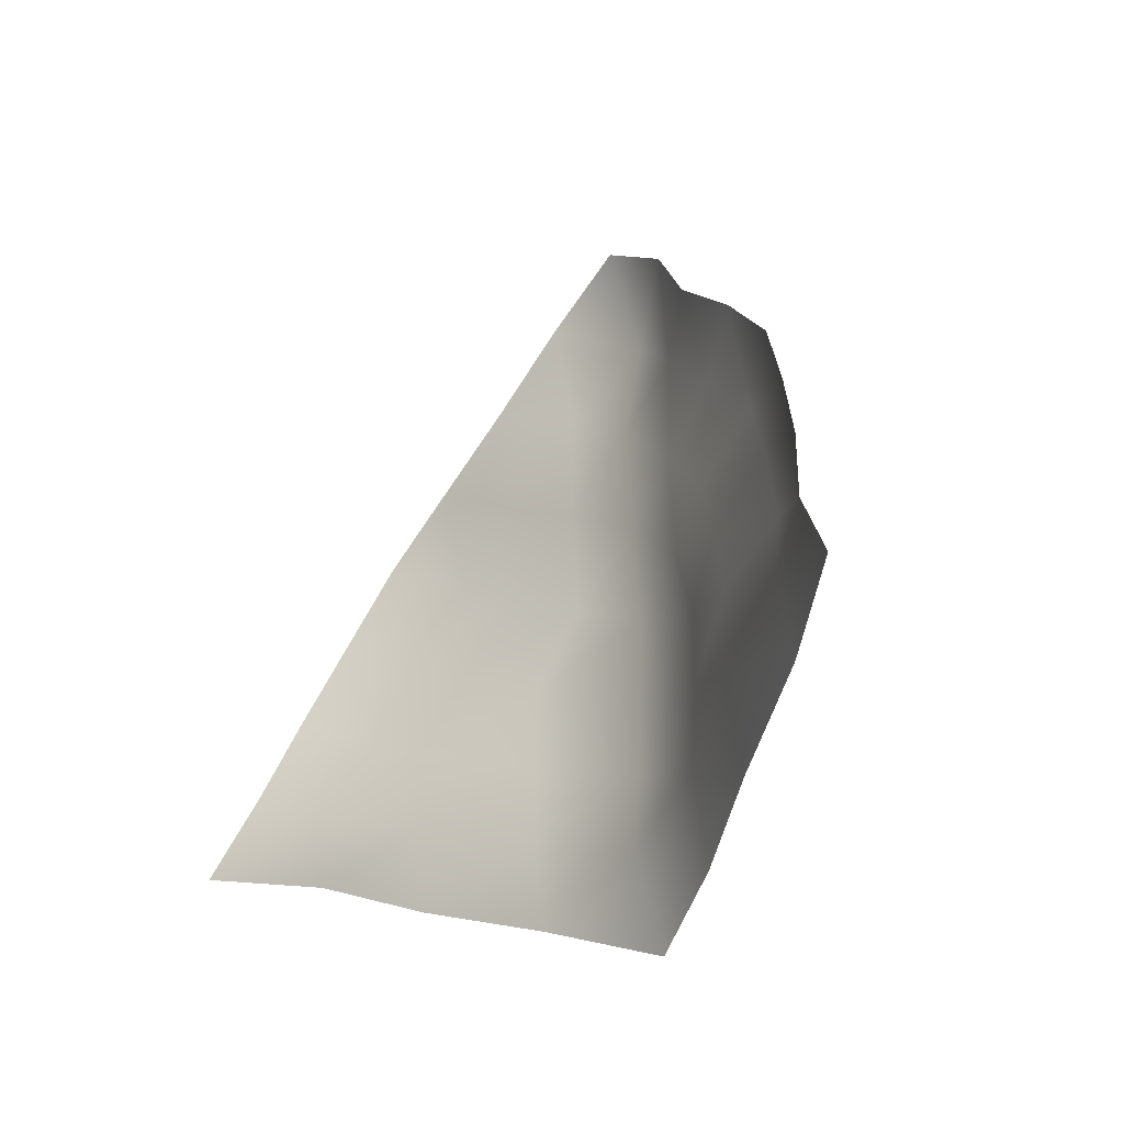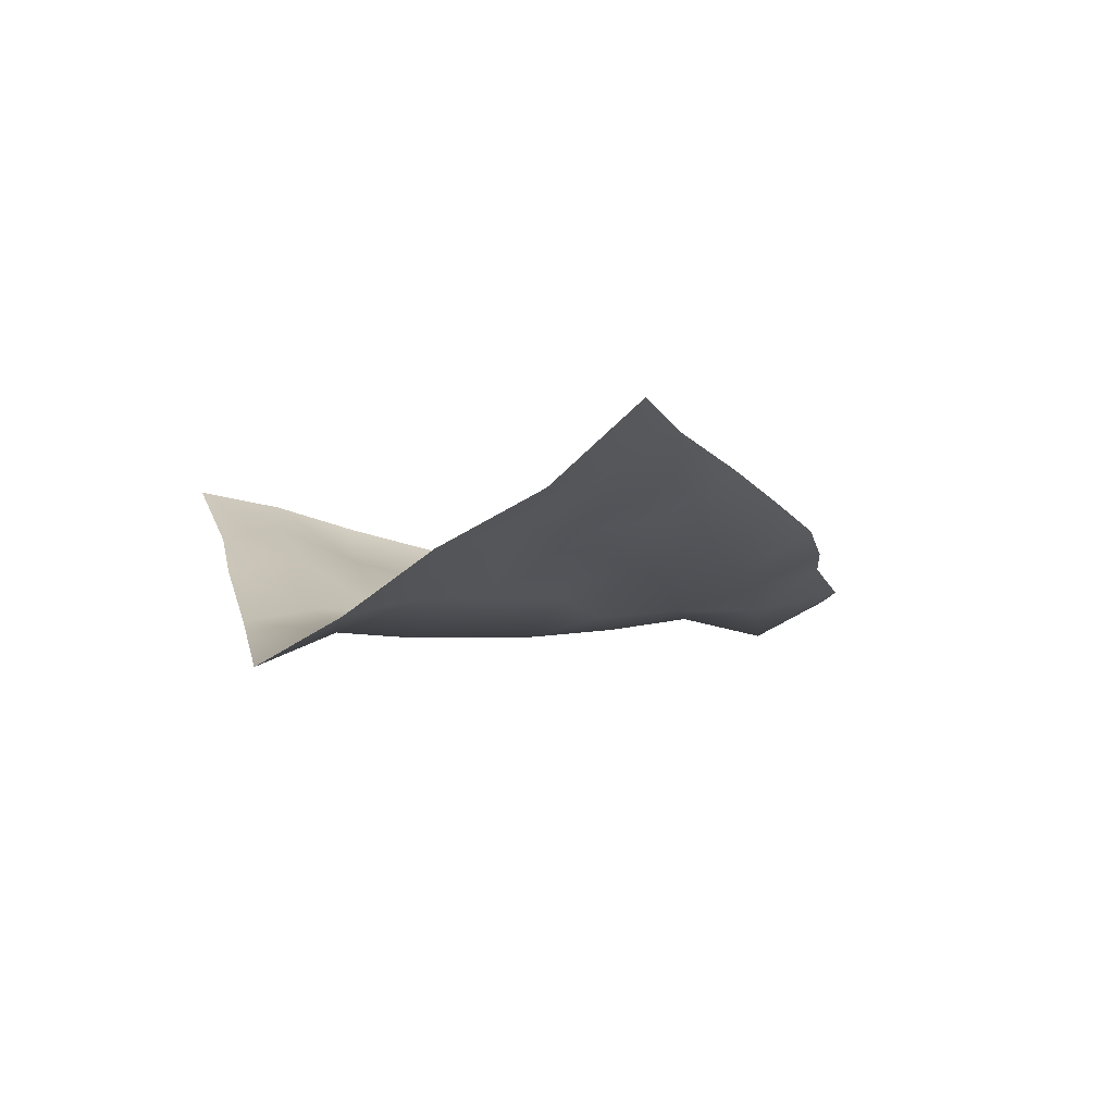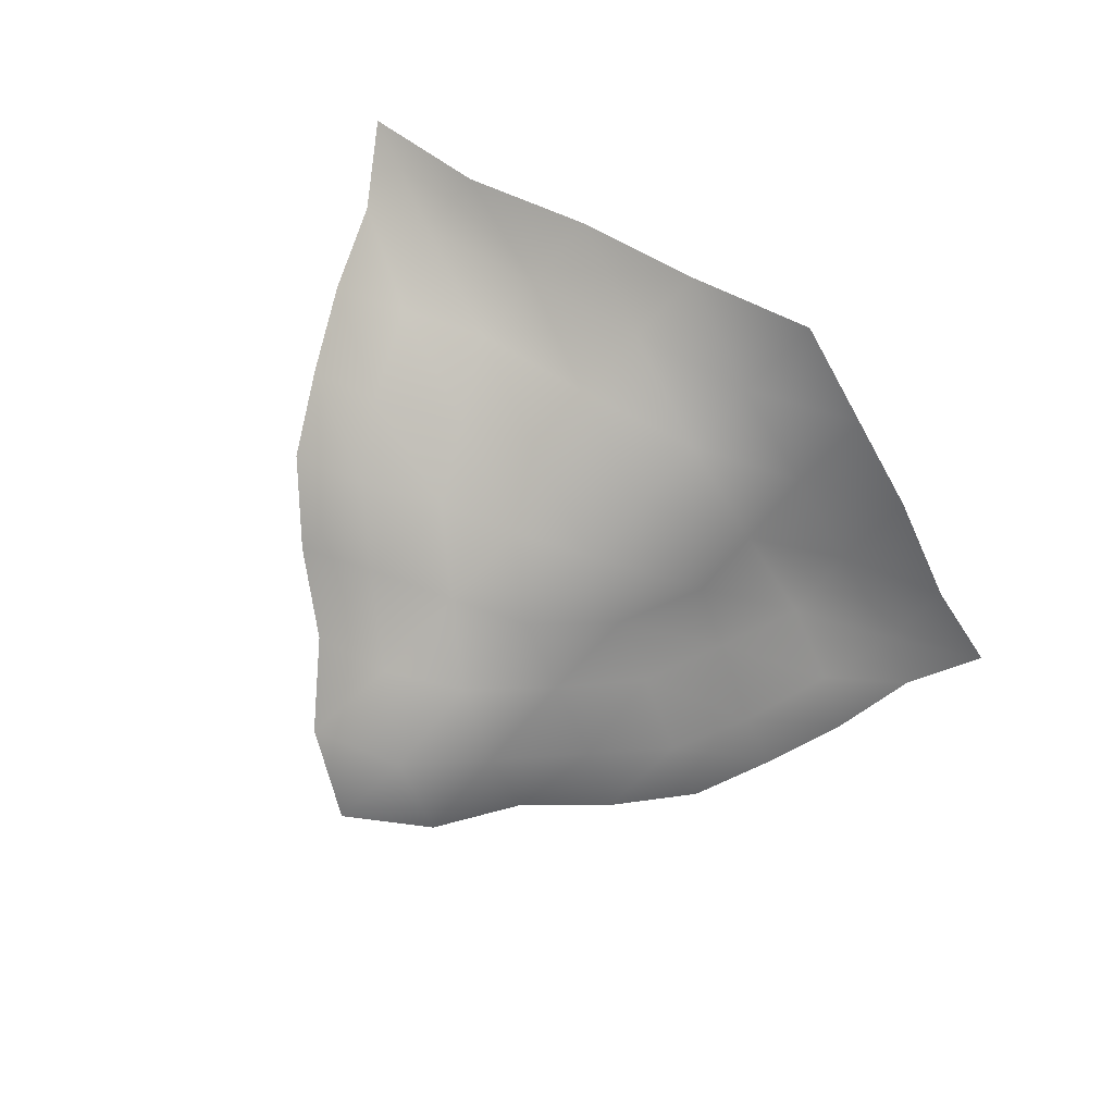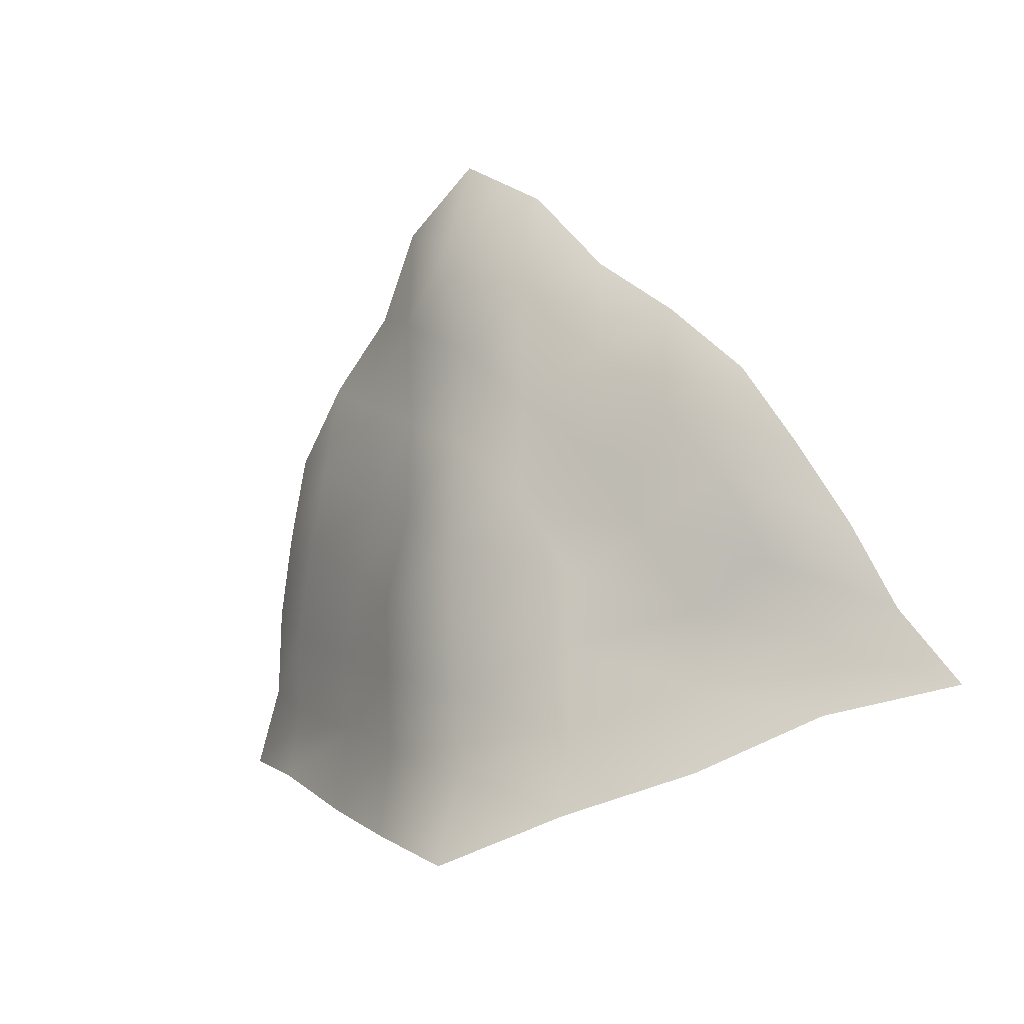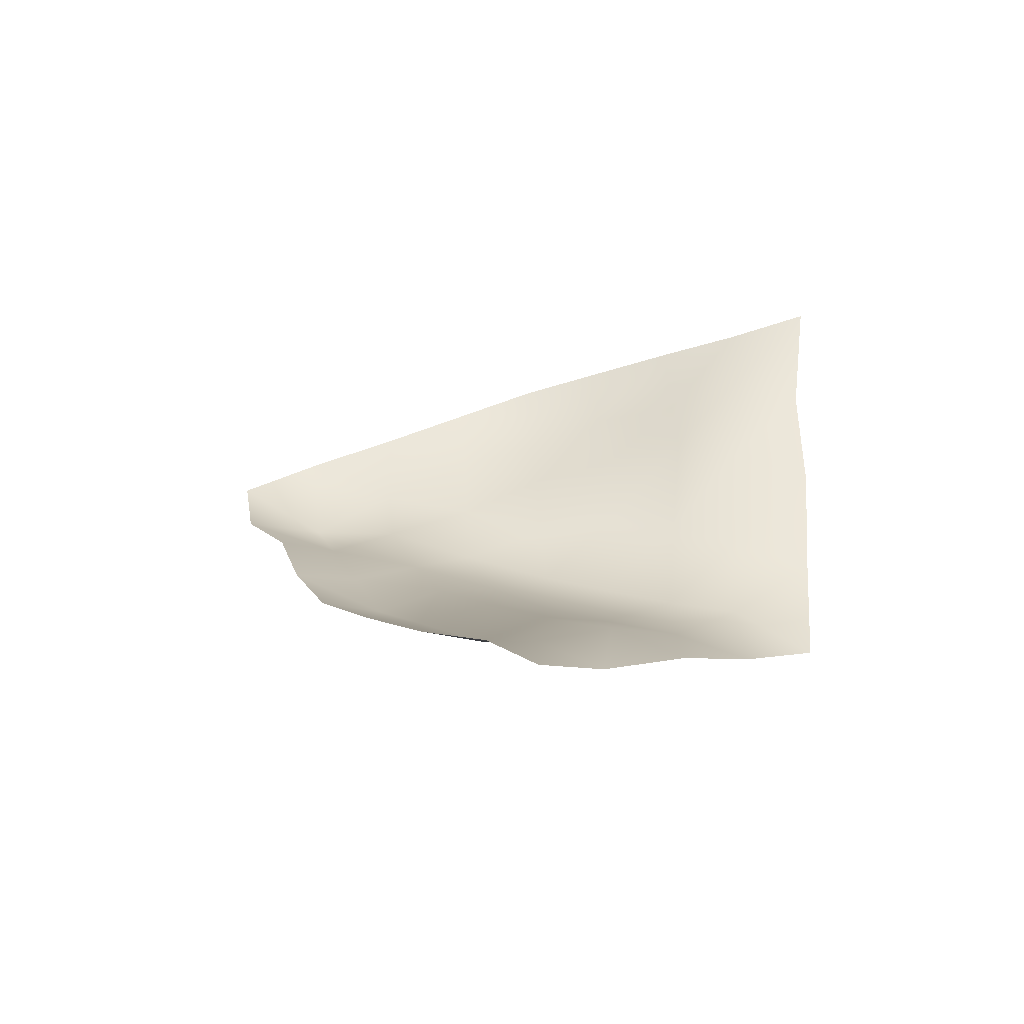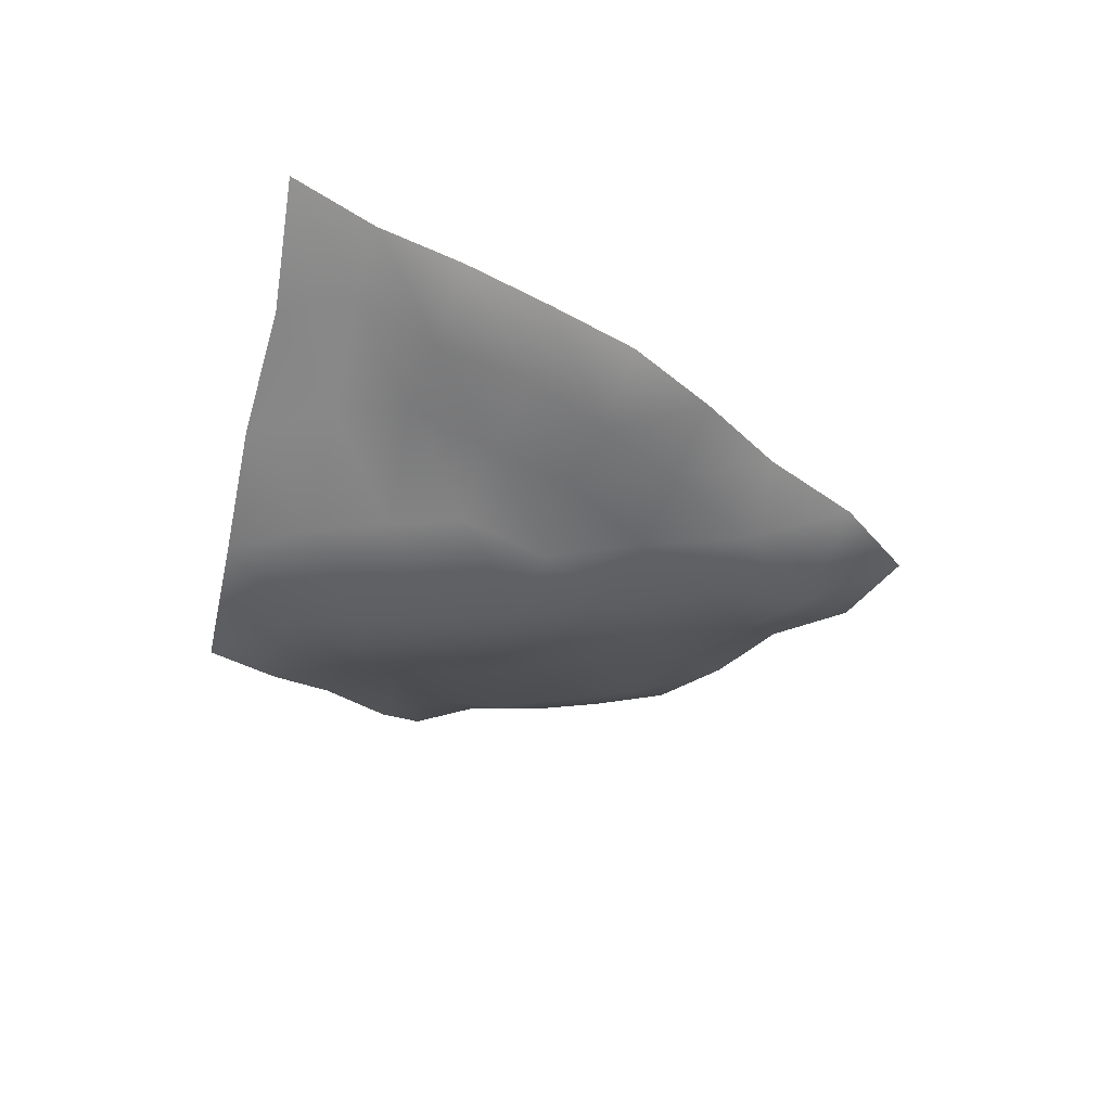
<metadata>
{"format":"obj","ext":"obj","renderer":"f3d","projection":"perspective","resolution":1024,"background":"white","views":[{"elev":-29.2,"azim":-129.2,"up":"+Z"},{"elev":-2.2,"azim":-125.2,"up":"+Y"},{"elev":-76.6,"azim":136.5,"up":"+Y"},{"elev":-10.7,"azim":36.6,"up":"+Z"},{"elev":26.3,"azim":111.0,"up":"+Y"},{"elev":-37.4,"azim":-87.0,"up":"+Y"}]}
</metadata>
<code>
o sovjet_birb_True_patriot
v -0.7779 2.614 2.77
v -0.6138 2.526 3.067
v -0.5576 2.516 3.115
v -0.5142 2.499 3.175
v -0.4516 2.493 3.217
v -0.3863 2.495 3.179
v -0.09176 2.592 2.791
v -0.2788 2.515 3.077
v -0.3384 2.509 3.122
v -0.6954 2.574 2.808
v -0.607 2.537 2.784
v -0.6106 2.536 2.842
v -0.6706 2.544 2.867
v -0.5824 2.517 2.902
v -0.645 2.529 2.935
v -0.5534 2.5 2.963
v -0.6124 2.507 2.99
v -0.5635 2.499 3.04
v -0.6635 2.54 3.013
v -0.6937 2.558 2.953
v -0.7207 2.576 2.892
v -0.7414 2.597 2.829
v -0.6948 2.56 2.751
v -0.6073 2.522 2.718
v -0.5251 2.489 2.759
v -0.5229 2.476 2.693
v -0.438 2.465 2.736
v -0.4366 2.439 2.668
v -0.3498 2.473 2.703
v -0.4503 2.462 3.143
v -0.3914 2.479 3.098
v -0.5051 2.483 3.095
v -0.5017 2.483 3.014
v -0.4996 2.476 2.938
v -0.5306 2.49 2.876
v -0.5287 2.489 2.82
v -0.44 2.461 2.796
v -0.3508 2.483 2.765
v -0.4454 2.467 2.989
v -0.4433 2.461 2.913
v -0.4416 2.461 2.854
v -0.3509 2.483 2.826
v -0.3523 2.484 2.882
v -0.2675 2.526 2.852
v -0.3006 2.509 2.911
v -0.3879 2.473 2.942
v -0.3342 2.493 2.97
v -0.39 2.479 3.017
v -0.4475 2.476 3.065
v -0.2675 2.528 2.794
v -0.1787 2.558 2.823
v -0.209 2.529 2.881
v -0.2395 2.516 2.947
v -0.2767 2.496 3
v -0.3289 2.492 3.047
v -0.2642 2.515 2.732
v -0.1769 2.546 2.77
v -0.1326 2.579 2.847
v -0.1584 2.559 2.909
v -0.1903 2.542 2.968
v -0.2251 2.526 3.026
v -0.9852 3.011 2.546
f 10 11 12
f 13 10 12
f 14 13 12
f 14 15 13
f 16 15 14
f 17 15 16
f 18 17 16
f 3 2 18
f 18 2 17
f 2 19 17
f 19 20 17
f 17 20 15
f 20 21 15
f 15 21 13
f 21 22 13
f 13 22 10
f 22 1 10
f 1 23 10
f 10 23 11
f 23 24 11
f 11 24 25
f 24 26 25
f 25 26 27
f 26 28 27
f 28 29 27
f 30 31 6
f 30 6 5
f 5 4 30
f 30 4 32
f 4 3 32
f 32 3 18
f 33 32 18
f 33 18 16
f 33 16 34
f 16 14 34
f 34 14 35
f 14 12 35
f 12 36 35
f 12 11 36
f 36 11 25
f 36 25 37
f 25 27 37
f 27 38 37
f 39 34 40
f 34 35 40
f 35 41 40
f 35 36 41
f 36 37 41
f 37 42 41
f 41 42 43
f 42 44 43
f 44 45 43
f 43 45 46
f 45 47 46
f 46 47 48
f 39 46 48
f 39 48 49
f 40 46 39
f 43 46 40
f 41 43 40
f 37 38 42
f 42 38 50
f 42 50 44
f 50 51 44
f 51 52 44
f 44 52 45
f 45 52 53
f 45 53 47
f 53 54 47
f 47 54 55
f 48 47 55
f 31 48 55
f 49 48 31
f 49 31 30
f 30 32 49
f 49 32 33
f 49 33 39
f 39 33 34
f 27 29 38
f 29 56 38
f 38 56 50
f 56 57 50
f 50 57 51
f 57 7 51
f 7 58 51
f 51 58 52
f 58 59 52
f 52 59 53
f 59 60 53
f 53 60 54
f 60 61 54
f 54 61 8
f 55 54 8
f 55 8 9
f 31 55 9
f 31 9 6

</code>
